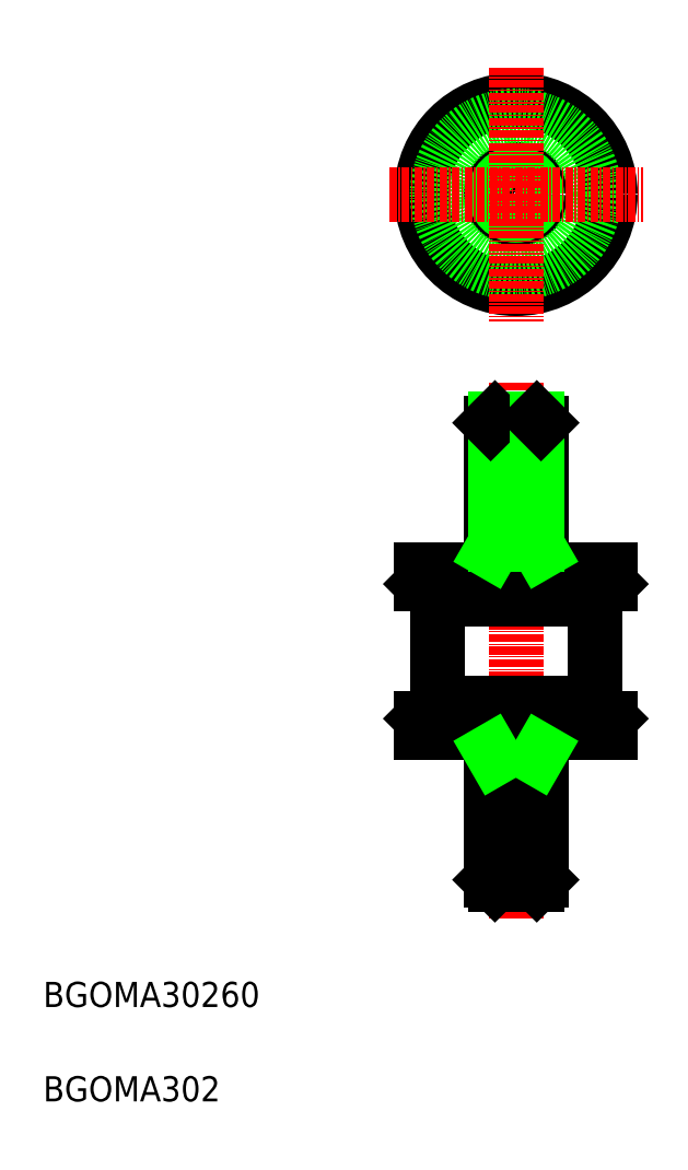
<metadata>
{"format":"dxf","ext":"dxf","renderer":"ezdxf+matplotlib","layout":"modelspace","background":"white","min_lineweight":24,"dpi":150}
</metadata>
<code>
0
SECTION
2
ENTITIES
0
TEXT
8
0
10
10
20
10
30
0
40
4
1
BGOMA302
0
TEXT
8
0
10
10
20
25
30
0
40
4
1
BGOMA30260
0
LINE
8
CENTER
10
85.12
20
124.3
30
0
11
85.12
21
39.1
31
0
0
LINE
8
0
10
81.79
20
118.5
30
0
11
88.44
21
118.5
31
0
0
LINE
8
0
10
81.12
20
117.9
30
0
11
89.12
21
117.9
31
0
0
LINE
8
0
10
70.12
20
94.55
30
0
11
100.1
21
94.55
31
0
0
LINE
8
0
10
81.12
20
98.55
30
0
11
89.12
21
98.55
31
0
0
LINE
8
0
10
70.12
20
92.25
30
0
11
100.1
21
92.25
31
0
0
LINE
8
0
10
70.12
20
70.85
30
0
11
100.1
21
70.85
31
0
0
LINE
8
0
10
70.12
20
68.55
30
0
11
100.1
21
68.55
31
0
0
LINE
8
0
10
73.62
20
89.75
30
0
11
96.62
21
89.75
31
0
0
LINE
8
0
10
73.62
20
73.35
30
0
11
96.62
21
73.35
31
0
0
LINE
8
0
10
72.62
20
89.75
30
0
11
72.62
21
73.35
31
0
0
LINE
8
0
10
72.62
20
73.35
30
0
11
70.12
21
70.85
31
0
0
LINE
8
0
10
70.12
20
68.55
30
0
11
70.12
21
70.85
31
0
0
LINE
8
0
10
81.12
20
94.55
30
0
11
81.12
21
117.9
31
0
0
LINE
8
0
10
72.62
20
89.75
30
0
11
70.12
21
92.25
31
0
0
LINE
8
0
10
70.12
20
94.55
30
0
11
70.12
21
92.25
31
0
0
LINE
8
0
10
81.79
20
98.55
30
0
11
81.79
21
118.5
31
0
0
LINE
8
0
10
81.79
20
118.5
30
0
11
81.12
21
117.9
31
0
0
LINE
8
0
10
97.62
20
89.75
30
0
11
97.62
21
73.35
31
0
0
LINE
8
0
10
97.62
20
73.35
30
0
11
100.1
21
70.85
31
0
0
LINE
8
0
10
100.1
20
68.55
30
0
11
100.1
21
70.85
31
0
0
LINE
8
0
10
89.12
20
94.55
30
0
11
89.12
21
117.9
31
0
0
LINE
8
0
10
85.12
20
94.55
30
0
11
85.12
21
94.55
31
0
0
LINE
8
0
10
97.62
20
89.75
30
0
11
100.1
21
92.25
31
0
0
LINE
8
0
10
100.1
20
94.55
30
0
11
100.1
21
92.25
31
0
0
LINE
8
0
10
88.44
20
98.55
30
0
11
88.44
21
118.5
31
0
0
LINE
8
0
10
88.44
20
118.5
30
0
11
89.12
21
117.9
31
0
0
LINE
8
0
10
88.44
20
98.55
30
0
11
89.12
21
97.37
31
0
0
LINE
8
0
10
81.79
20
98.55
30
0
11
81.12
21
97.37
31
0
0
LINE
8
0
10
81.79
20
64.55
30
0
11
81.79
21
44.55
31
0
0
LINE
8
0
10
88.44
20
64.55
30
0
11
88.44
21
44.55
31
0
0
LINE
8
0
10
89.12
20
68.55
30
0
11
89.12
21
45.22
31
0
0
LINE
8
0
10
81.12
20
68.55
30
0
11
81.12
21
45.22
31
0
0
LINE
8
0
10
77.62
20
68.55
30
0
11
77.62
21
68.55
31
0
0
LINE
8
0
10
85.12
20
68.55
30
0
11
85.12
21
68.55
31
0
0
LINE
8
0
10
81.12
20
64.55
30
0
11
89.12
21
64.55
31
0
0
LINE
8
0
10
81.79
20
64.55
30
0
11
81.12
21
65.72
31
0
0
LINE
8
0
10
88.44
20
64.55
30
0
11
89.12
21
65.72
31
0
0
LINE
8
0
10
81.12
20
45.22
30
0
11
89.12
21
45.22
31
0
0
LINE
8
0
10
81.79
20
44.55
30
0
11
88.44
21
44.55
31
0
0
LINE
8
0
10
81.79
20
44.55
30
0
11
81.12
21
45.22
31
0
0
LINE
8
0
10
88.44
20
44.55
30
0
11
89.12
21
45.22
31
0
0
CIRCLE
8
0
10
85.12
20
154.2
30
0
40
15
0
CIRCLE
8
0
10
85.12
20
154.2
30
0
40
4
0
CIRCLE
8
0
10
85.12
20
154.2
30
0
40
12.5
0
CIRCLE
8
0
10
85.12
20
154.2
30
0
40
3.324
0
LINE
8
CENTER
10
64.94
20
154.2
30
0
11
105.3
21
154.2
31
0
0
LINE
8
CENTER
10
85.12
20
174.4
30
0
11
85.12
21
134
31
0
0
ENDSEC
0
EOF

</code>
